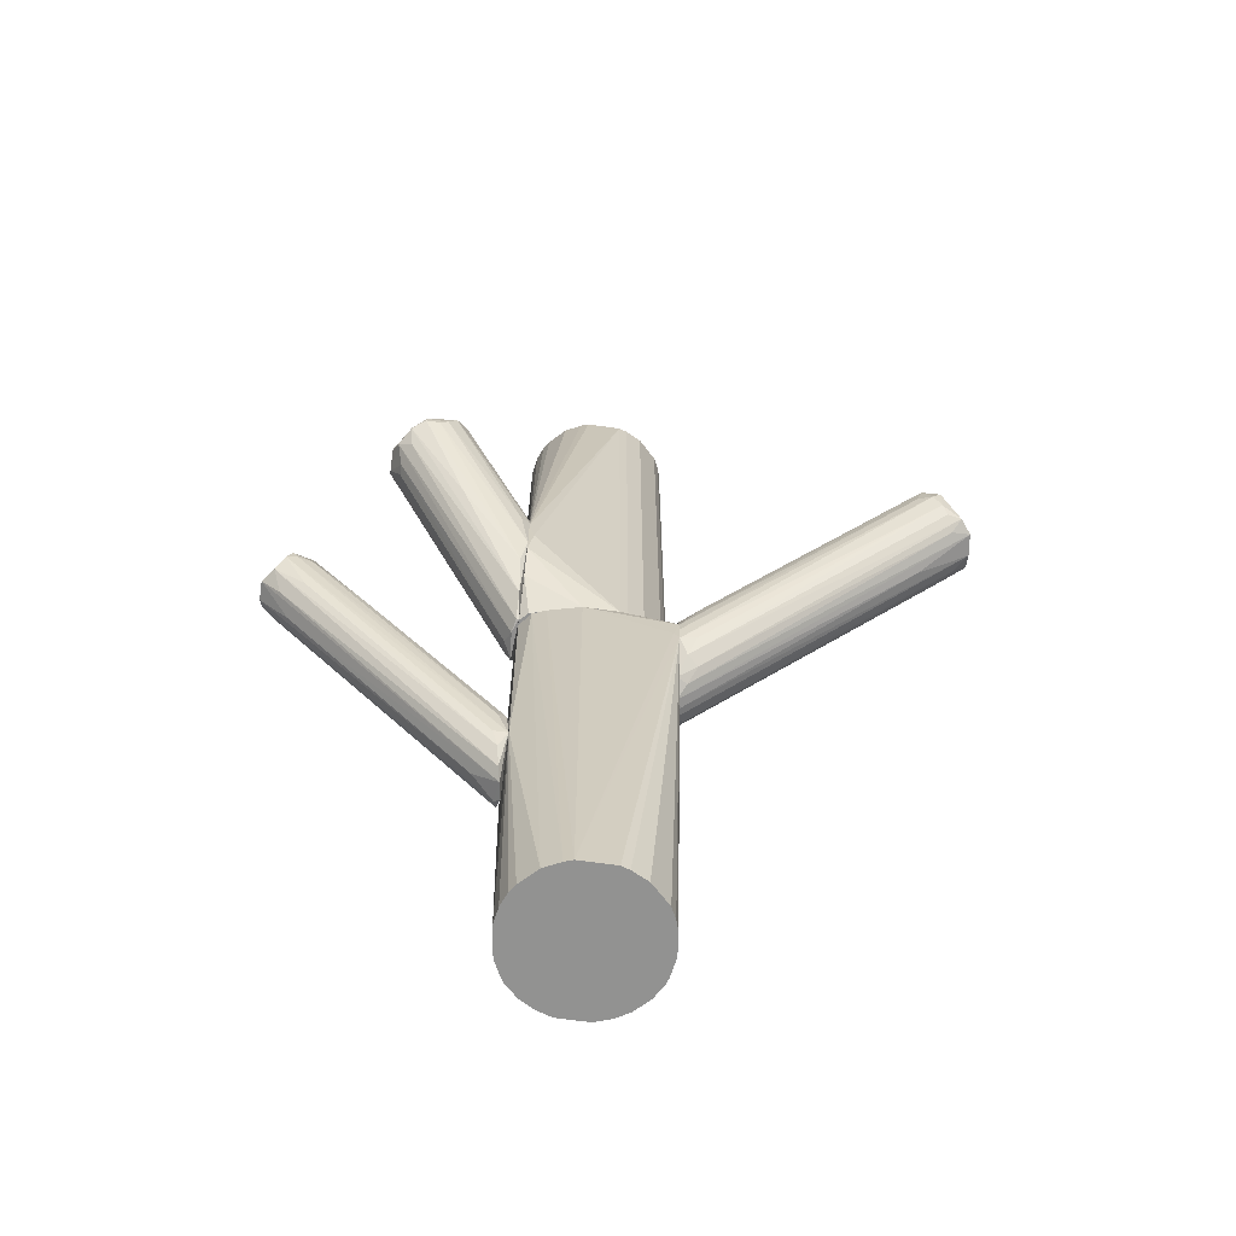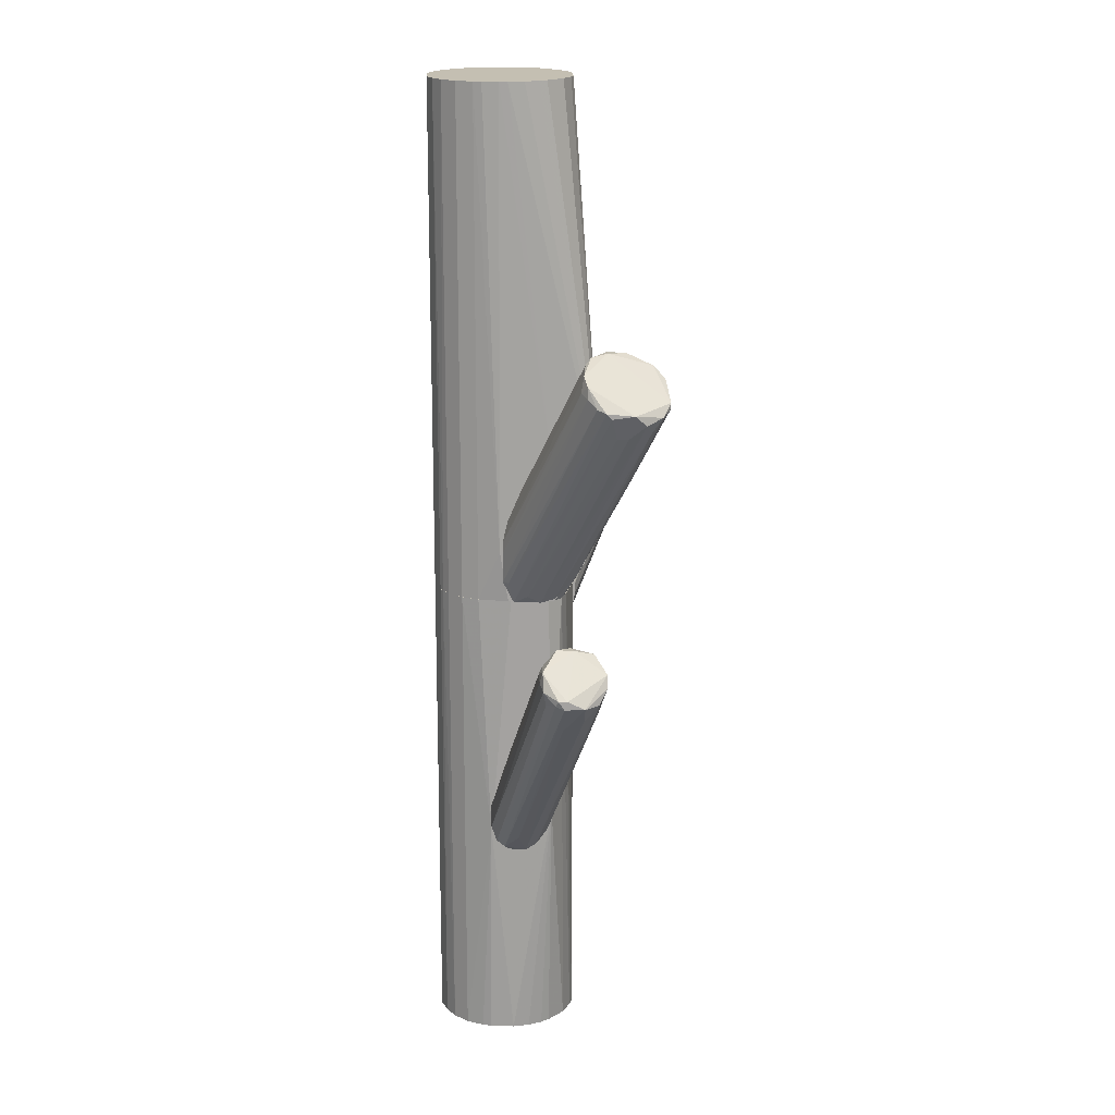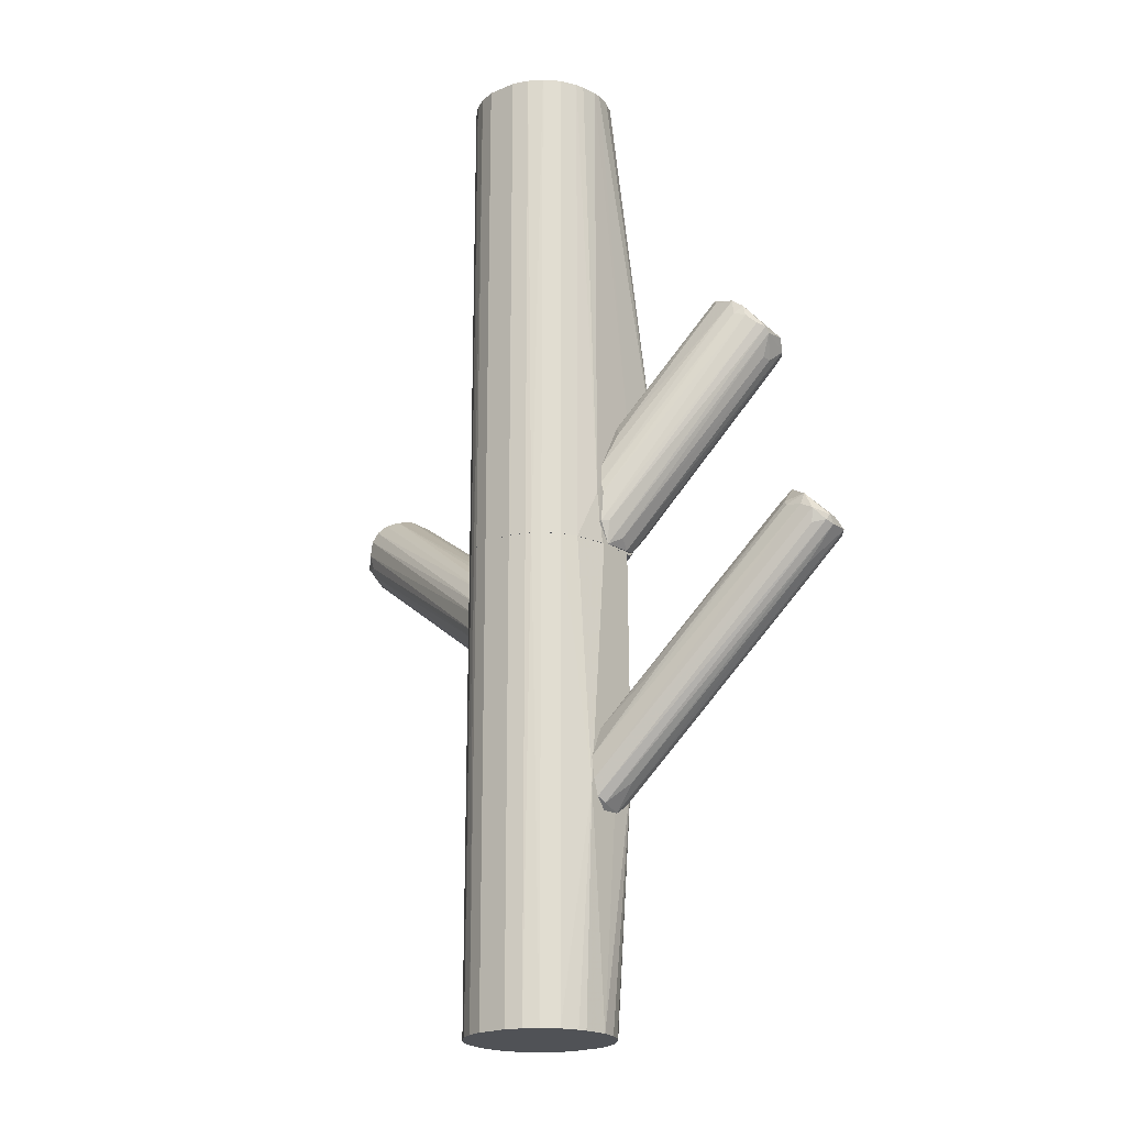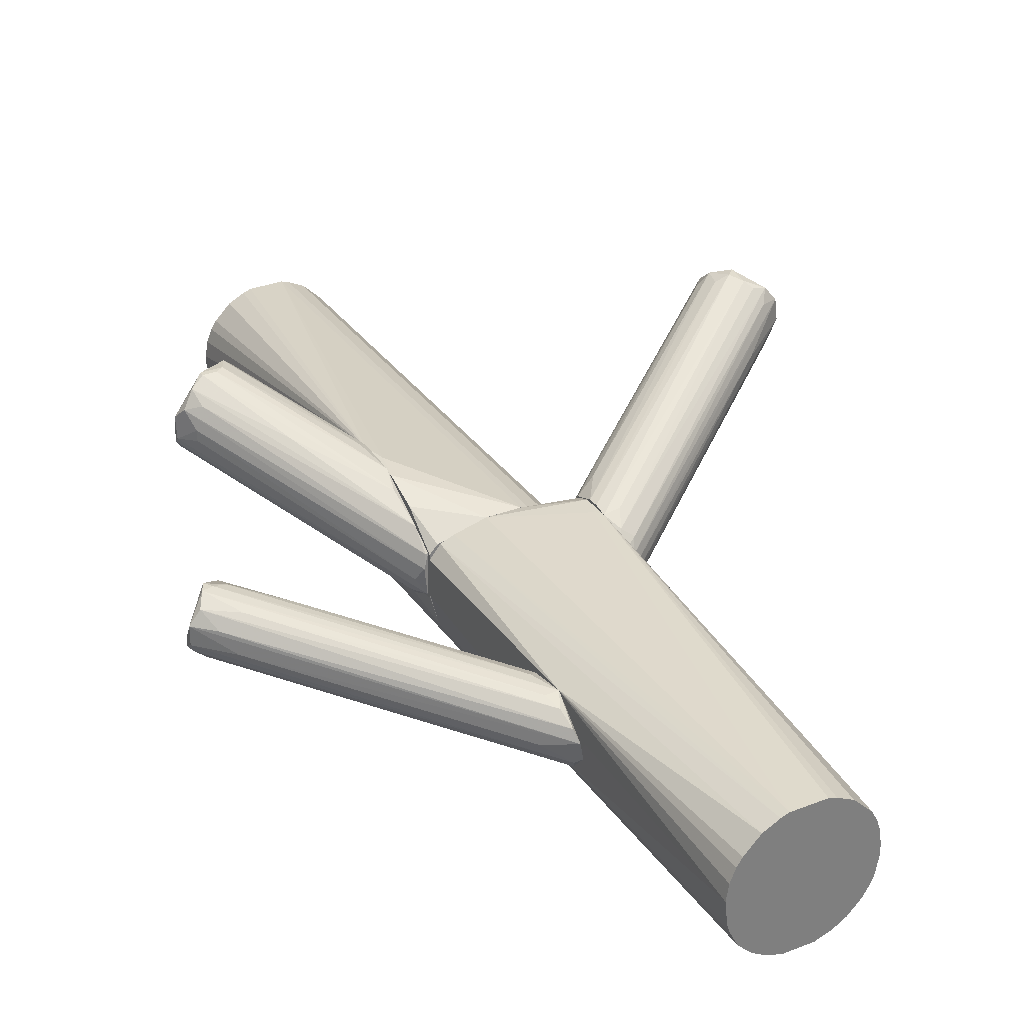
<metadata>
{"format":"obj","ext":"obj","renderer":"f3d","projection":"perspective","resolution":1024,"background":"white","views":[{"elev":-66.3,"azim":171.9,"up":"+Z"},{"elev":17.6,"azim":87.0,"up":"+Z"},{"elev":-20.6,"azim":38.1,"up":"+Z"},{"elev":31.7,"azim":151.1,"up":"+Y"}]}
</metadata>
<code>
o convex_0
v -0.02837 -0.00082 0.004048
v -0.01704 -0.01297 -0.03319
v -0.01866 -0.009732 -0.03238
v -0.09879 0.0186 0.0259
v -0.08585 0.03803 0.02833
v -0.0907 0.01779 0.03966
v -0.01704 -0.02026 -0.01942
v -0.01623 0.006461 -0.017
v -0.09395 0.03479 0.02185
v -0.08342 0.03236 0.03966
v -0.01623 0.00403 -0.007282
v -0.01866 0.00322 -0.0259
v -0.01623 -0.01216 -0.006473
v -0.09799 0.02426 0.02104
v -0.09475 0.01536 0.034
v -0.08422 0.02345 0.04128
v -0.01704 -0.01944 -0.02752
v -0.08342 0.03641 0.03481
v -0.01946 -0.003256 -0.03076
v -0.01623 -0.01702 -0.01134
v -0.09718 0.03074 0.02104
v -0.01623 -0.001636 -0.004045
v -0.09555 0.01536 0.02914
v -0.08827 0.03722 0.02429
v -0.02027 -0.0154 -0.02914
v -0.01623 0.005651 -0.02105
v -0.08827 0.03803 0.03076
v -0.01623 -0.001636 -0.03076
v -0.09313 0.01617 0.03724
v -0.08665 0.01941 0.04047
v -0.01623 0.006461 -0.01376
v -0.08018 0.02751 0.03886
v -0.01866 -0.01864 -0.01457
v -0.09395 0.01941 0.01943
v -0.09879 0.02102 0.02671
v -0.08827 0.02264 0.04128
v -0.01623 -0.02026 -0.02509
v -0.0826 0.02102 0.01052
v -0.02027 -0.008112 -0.002426
v -0.03242 -0.007302 0.002429
v -0.01704 0.000789 -0.004045
v -0.0818 0.03641 0.02914
v -0.01704 -0.02026 -0.02509
v -0.09395 0.01536 0.02429
v -0.07937 0.03317 0.03481
v -0.0219 0.008082 -0.005663
v -0.0907 0.01536 0.01943
v -0.0219 0.000795 -0.02752
v -0.09151 0.03155 0.01861
v -0.08989 0.0356 0.02185
v -0.01704 -0.007302 -0.03319
v -0.02756 0.008082 0.00162
v -0.02109 0.006455 -0.02105
f 24 26 53
f 8 11 13
f 3 2 14
f 8 13 20
f 13 11 22
f 15 4 23
f 7 15 23
f 2 17 25
f 5 8 26
f 8 20 26
f 24 5 26
f 18 5 27
f 10 18 27
f 9 21 27
f 5 24 27
f 24 9 27
f 12 26 28
f 26 20 28
f 20 6 29
f 11 8 31
f 16 1 32
f 10 16 32
f 1 22 32
f 15 7 33
f 7 20 33
f 29 15 33
f 20 29 33
f 14 2 34
f 4 14 34
f 2 25 34
f 14 4 35
f 4 15 35
f 21 14 35
f 27 21 35
f 15 29 35
f 35 29 36
f 16 10 36
f 10 27 36
f 29 6 36
f 6 30 36
f 30 16 36
f 27 35 36
f 17 2 37
f 20 7 37
f 2 28 37
f 28 20 37
f 3 14 38
f 14 21 38
f 1 16 39
f 22 1 39
f 13 22 39
f 16 30 39
f 30 13 39
f 6 20 40
f 20 13 40
f 30 6 40
f 13 30 40
f 22 11 41
f 10 32 41
f 32 22 41
f 8 5 42
f 5 18 42
f 31 8 42
f 18 31 42
f 7 23 43
f 17 37 43
f 37 7 43
f 23 4 44
f 17 43 44
f 43 23 44
f 18 10 45
f 18 45 46
f 11 31 46
f 31 18 46
f 45 11 46
f 25 17 47
f 4 34 47
f 34 25 47
f 44 4 47
f 17 44 47
f 9 12 48
f 12 28 48
f 28 19 48
f 21 9 49
f 19 21 49
f 9 48 49
f 48 19 49
f 12 9 50
f 9 24 50
f 24 12 50
f 2 3 51
f 21 19 51
f 28 2 51
f 19 28 51
f 3 38 51
f 38 21 51
f 10 41 52
f 41 11 52
f 45 10 52
f 11 45 52
f 12 24 53
f 26 12 53
o convex_1
v 0.02426 -2.2e-05 -0.004858
v 0.000779 -0.03807 -0.1482
v -0.004078 -0.03645 -0.1482
v 0.000779 -0.03807 -0.004858
v -0.01622 0.005643 -0.01215
v 0.01049 0.004026 -0.1482
v 0.02507 -0.02511 -0.1482
v -0.01622 -0.01864 -0.1482
v 0.02263 -0.02997 -0.004858
v -0.0146 -0.02593 -0.004858
v -0.007317 0.000786 -0.1482
v 0.0275 -0.003262 -0.07287
v 0.01454 -0.03644 -0.1482
v 0.02426 -0.006497 -0.1482
v 0.0275 -0.0154 -0.004858
v 0.01049 0.004026 -0.004858
v 0.009681 -0.03807 -0.004858
v -0.01217 -0.02997 -0.1482
v -0.008126 -0.03402 -0.004858
v -0.0146 -0.008119 -0.1482
v -0.01622 -0.01864 -0.004858
v 0.0275 -0.02187 -0.07934
v 0.02668 -0.0154 -0.1482
v -2.9e-05 0.004026 -0.1482
v 0.02263 -0.02997 -0.1482
v 0.01859 -0.03402 -0.004858
v -0.01622 -0.000831 -0.004858
v 0.01778 0.000786 -0.1482
v 0.0275 -0.004071 -0.004858
v 0.009681 -0.03807 -0.1482
v -0.01622 0.005643 -0.02024
v -0.01541 -0.02349 -0.1482
v -0.01298 -0.00488 -0.1482
v -0.008126 -0.03402 -0.1482
v 0.01859 -0.03402 -0.1482
v -0.01217 -0.02997 -0.004858
v 0.02507 -0.02511 -0.004858
v 0.02021 0.001599 -0.004858
v 0.01616 -0.03564 -0.004858
v -0.004078 -0.03645 -0.004858
v -0.01622 -0.0154 -0.1482
v -0.01622 -0.02026 -0.01863
v -0.0146 0.005643 -0.01863
v -0.01622 0.004026 -0.008098
v 0.01292 0.003217 -0.1482
v -0.0146 -0.02593 -0.1482
v 0.02587 -0.01055 -0.1482
v 0.02263 -0.004071 -0.1482
v 0.02587 -0.02269 -0.1482
v -0.01541 -0.01055 -0.1482
v -0.002456 0.003213 -0.1482
v -2.9e-05 0.004026 -0.004858
v -0.005695 -0.03564 -0.004858
v 0.01454 -0.03644 -0.004858
v 0.0275 -0.01136 -0.08661
f 75 76 108
f 56 55 57
f 55 56 59
f 55 59 60
f 59 56 61
f 54 57 62
f 57 54 63
f 59 61 64
f 55 60 66
f 60 59 67
f 54 62 68
f 63 54 69
f 57 55 70
f 62 57 70
f 61 56 71
f 57 63 72
f 64 61 73
f 58 61 74
f 63 69 74
f 65 68 75
f 60 67 76
f 59 64 77
f 66 60 78
f 60 75 78
f 75 62 78
f 62 70 79
f 78 62 79
f 58 74 80
f 74 69 80
f 54 65 81
f 67 59 81
f 65 54 82
f 54 68 82
f 68 65 82
f 55 66 83
f 70 55 83
f 66 70 83
f 61 58 84
f 59 77 84
f 61 71 85
f 64 73 86
f 73 84 86
f 84 64 86
f 71 56 87
f 72 71 87
f 66 78 88
f 78 79 88
f 63 71 89
f 72 63 89
f 71 72 89
f 68 62 90
f 62 75 90
f 75 68 90
f 59 69 91
f 69 54 91
f 79 70 92
f 66 88 92
f 88 79 92
f 56 57 93
f 57 72 93
f 73 61 94
f 61 84 94
f 74 61 95
f 63 74 95
f 61 85 95
f 85 63 95
f 58 69 96
f 69 59 96
f 84 58 96
f 59 84 96
f 58 80 97
f 54 81 98
f 81 59 98
f 91 54 98
f 59 91 98
f 71 63 99
f 85 71 99
f 63 85 99
f 67 65 100
f 76 67 100
f 65 76 100
f 65 67 101
f 81 65 101
f 67 81 101
f 75 60 102
f 60 76 102
f 76 75 102
f 84 73 103
f 73 94 103
f 94 84 103
f 77 64 104
f 64 84 104
f 84 77 104
f 69 58 105
f 80 69 105
f 58 97 105
f 97 80 105
f 87 56 106
f 72 87 106
f 56 93 106
f 93 72 106
f 70 66 107
f 66 92 107
f 92 70 107
f 65 75 108
f 76 65 108
o convex_2
v -0.002456 0.003213 0.1481
v 0.000784 -0.03807 -0.004828
v -0.004078 -0.03645 -0.004828
v 0.0275 0.0105 0.01702
v 0.02263 -0.02997 0.1481
v -0.01298 -0.00488 -0.004828
v -0.0146 -0.02592 0.1481
v 0.02507 -0.02511 -0.004828
v 0.02587 -0.01055 0.1481
v 0.000784 -0.03807 0.1481
v -2.9e-05 0.004025 -0.004828
v -0.01541 -0.0235 -0.004828
v -0.01541 -0.01055 0.1481
v 0.01454 -0.03645 -0.004828
v 0.01292 0.003213 0.1481
v 0.0275 -0.01621 -0.004828
v 0.0275 0.01132 0.0324
v 0.009681 -0.03807 0.1481
v 0.02668 -0.01783 0.1481
v 0.02507 -2.6e-05 -0.004828
v -0.008126 -0.03402 0.1481
v -0.01217 -0.02997 -0.004828
v -0.007313 0.000786 0.1481
v -0.01622 -0.0154 -0.004828
v 0.02263 -0.004072 0.1481
v -0.01622 -0.01864 0.1481
v -0.007313 0.000786 -0.004828
v 0.02263 -0.02997 -0.004828
v 0.01859 -0.03402 0.1481
v -0.01298 -0.00488 0.1481
v 0.009681 -0.03807 -0.004828
v 0.02587 -0.02268 0.1481
v -2.9e-05 0.004025 0.1481
v 0.02587 0.01132 0.02511
v 0.0275 -0.01863 0.01055
v 0.01778 0.000786 0.1481
v -0.0146 -0.008118 -0.004828
v 0.0275 0.006452 0.006494
v -0.01217 -0.02997 0.1481
v 0.01859 -0.03402 -0.004828
v -0.008126 -0.03402 -0.004828
v 0.01049 0.004025 0.1481
v -0.004078 -0.03645 0.1481
v 0.01454 -0.03645 0.1481
v 0.01049 0.004025 -0.004828
v 0.0275 -0.00326 0.03887
v 0.02507 -0.02511 0.1481
v -0.01622 -0.01864 -0.004828
v -0.01622 -0.0154 0.1481
v -0.0146 -0.02592 -0.004828
v 0.0275 -0.002453 -0.004828
v 0.02426 -0.006499 0.1481
v -0.01541 -0.0235 0.1481
v -0.01541 -0.01055 -0.004828
v -0.002456 0.003213 -0.004828
v 0.02668 -0.0154 0.1481
v -0.0146 -0.008118 0.1481
v -0.005695 -0.03564 -0.004828
v 0.01616 -0.03564 -0.004828
f 137 152 167
f 110 111 114
f 113 109 115
f 110 114 116
f 109 113 117
f 111 110 118
f 113 115 118
f 116 114 119
f 114 111 120
f 115 109 121
f 110 116 122
f 109 117 123
f 116 119 124
f 124 112 125
f 118 110 126
f 113 118 126
f 117 113 127
f 124 119 128
f 118 115 129
f 120 111 130
f 121 109 131
f 114 120 132
f 123 117 133
f 115 121 134
f 119 114 135
f 131 109 135
f 114 131 135
f 116 113 136
f 122 116 136
f 113 126 137
f 136 113 137
f 131 114 138
f 121 131 138
f 110 122 139
f 126 110 139
f 122 126 139
f 127 113 140
f 119 109 141
f 109 123 141
f 141 125 142
f 112 119 142
f 125 112 142
f 119 141 142
f 116 124 143
f 124 125 143
f 127 140 143
f 125 123 144
f 123 133 144
f 133 125 144
f 114 132 145
f 138 114 145
f 112 124 146
f 129 115 147
f 115 130 147
f 130 129 147
f 122 136 148
f 136 137 148
f 130 111 149
f 129 130 149
f 123 125 150
f 141 123 150
f 125 141 150
f 111 118 151
f 118 129 151
f 126 122 152
f 137 126 152
f 119 112 153
f 128 119 153
f 112 146 153
f 146 128 153
f 143 125 154
f 127 143 154
f 113 116 155
f 140 113 155
f 116 143 155
f 143 140 155
f 132 120 156
f 120 134 156
f 134 132 156
f 121 132 157
f 134 121 157
f 132 134 157
f 115 120 158
f 120 130 158
f 130 115 158
f 124 128 159
f 146 124 159
f 128 146 159
f 117 125 160
f 133 117 160
f 125 133 160
f 120 115 161
f 115 134 161
f 134 120 161
f 132 121 162
f 145 132 162
f 121 145 162
f 109 119 163
f 135 109 163
f 119 135 163
f 125 117 164
f 117 127 164
f 154 125 164
f 127 154 164
f 121 138 165
f 145 121 165
f 138 145 165
f 149 111 166
f 129 149 166
f 111 151 166
f 151 129 166
f 122 148 167
f 148 137 167
f 152 122 167
o convex_3
v 0.06554 0.02588 0.06071
v 0.0275 -0.01783 0.001632
v 0.02831 -0.01783 0.001632
v 0.05583 0.004848 0.07366
v 0.0275 0.01131 0.03562
v 0.02831 0.003222 0.001632
v 0.0704 0.01132 0.06152
v 0.05259 0.0275 0.06881
v 0.0275 -0.00082 0.04128
v 0.04855 0.01698 0.07528
v 0.02912 -0.006494 -0.004851
v 0.06554 0.004848 0.06961
v 0.0275 -0.01621 0.02026
v 0.0275 0.01131 0.01944
v 0.06878 0.02102 0.05909
v 0.0615 0.02831 0.06232
v 0.02831 -0.01459 -0.004851
v 0.02831 -0.009728 0.03401
v 0.05097 0.008886 0.07528
v 0.06878 0.00726 0.06395
v 0.04207 0.01698 0.06395
v 0.02912 -0.01783 0.01054
v 0.06231 0.004031 0.07205
v 0.0704 0.01778 0.06232
v 0.0275 -0.002446 -0.004043
v 0.0275 0.00726 0.04128
v 0.06716 0.01293 0.05504
v 0.05502 0.02831 0.06395
v 0.05016 0.02427 0.07205
v 0.02912 0.008877 0.01216
v 0.05259 0.01132 0.0761
v 0.0615 0.02831 0.06395
v 0.02993 0.01374 0.03078
v 0.06635 0.004848 0.06637
v 0.02831 -0.002446 -0.004043
v 0.06474 0.02264 0.05585
v 0.03073 -0.01054 -0.002426
v 0.0275 -0.005685 0.03805
v 0.02831 -0.01783 0.01377
v 0.0704 0.00969 0.06314
v 0.02993 -0.01621 0.001632
v 0.05016 0.01132 0.0761
v 0.03074 -0.01216 0.03078
v 0.06716 0.01617 0.05504
v 0.04935 0.02427 0.07124
v 0.05421 0.006456 0.07528
v 0.05745 0.02831 0.06232
v 0.06312 0.003222 0.06718
v 0.04774 0.01778 0.03643
v 0.0275 0.01212 0.03239
f 212 175 217
f 170 169 184
f 169 170 189
f 182 168 191
f 174 182 191
f 190 179 191
f 169 180 192
f 181 173 192
f 184 169 192
f 178 184 192
f 176 177 193
f 188 172 193
f 177 188 193
f 172 192 193
f 192 176 193
f 173 181 197
f 190 191 198
f 196 177 198
f 196 198 199
f 168 183 199
f 191 168 199
f 195 175 199
f 183 195 199
f 175 196 199
f 198 191 199
f 175 195 200
f 195 181 200
f 170 187 201
f 187 179 201
f 189 170 201
f 182 178 202
f 192 173 202
f 178 192 202
f 173 168 203
f 168 182 203
f 202 173 203
f 182 202 203
f 174 184 204
f 184 178 204
f 194 174 204
f 180 185 205
f 176 192 205
f 192 180 205
f 180 169 206
f 169 189 206
f 190 180 206
f 184 174 207
f 179 187 207
f 174 191 207
f 191 179 207
f 170 184 208
f 187 170 208
f 184 207 208
f 207 187 208
f 177 176 209
f 198 177 209
f 176 205 209
f 205 186 209
f 171 185 210
f 185 180 210
f 190 171 210
f 180 190 210
f 182 174 211
f 178 182 211
f 174 194 211
f 204 178 211
f 194 204 211
f 172 188 212
f 188 177 212
f 196 175 212
f 177 196 212
f 185 171 213
f 171 190 213
f 190 198 213
f 205 185 213
f 186 205 213
f 198 209 213
f 209 186 213
f 181 195 214
f 195 183 214
f 197 181 214
f 183 197 214
f 179 190 215
f 201 179 215
f 189 201 215
f 206 189 215
f 190 206 215
f 168 173 216
f 183 168 216
f 173 197 216
f 197 183 216
f 192 172 217
f 181 192 217
f 175 200 217
f 200 181 217
f 172 212 217
o convex_4
v 0.03317 -0.008114 -0.05342
v 0.09874 -0.002449 -0.00973
v 0.09874 -0.004879 -0.00973
v 0.02831 -0.01135 -0.08582
v 0.0275 -0.02188 -0.07124
v 0.08983 0.008886 -0.007297
v 0.08659 -0.004879 0.00081
v 0.0275 -0.003259 -0.07366
v 0.0955 0.006453 -0.01215
v 0.08578 0.005643 -0.000818
v 0.02831 -0.02026 -0.08258
v 0.09226 -0.009731 -0.006483
v 0.0275 -0.01621 -0.06072
v 0.02831 -0.004069 -0.06315
v 0.08983 -0.003259 -0.02186
v 0.02993 -0.004879 -0.07852
v 0.08659 -0.008921 -0.004058
v 0.0955 -0.008921 -0.008111
v 0.08497 -0.000832 0.00081
v 0.09874 0.002406 -0.01215
v 0.09307 0.008886 -0.008111
v 0.02912 -0.01783 -0.0842
v 0.02831 -0.02188 -0.07772
v 0.09793 -0.005689 -0.01134
v 0.02831 -0.01864 -0.06234
v 0.08578 0.008073 -0.007297
v 0.02912 -0.008114 -0.08338
v 0.0275 -0.006496 -0.06072
v 0.09145 0.008886 -0.004872
v 0.09307 -0.008921 -0.003244
v 0.03074 -0.002449 -0.06557
v 0.02993 -0.01216 -0.05667
v 0.08092 0.002406 -0.004058
v 0.0275 -0.01621 -0.08582
v 0.0874 -2.5e-05 0.00081
v 0.0356 -0.01378 -0.07852
v 0.09874 -0.003259 -0.01215
v 0.09469 -0.008114 -0.01215
v 0.04937 -0.01702 -0.04533
v 0.08417 -0.007303 -0.003244
v 0.07931 -0.004879 -0.005677
v 0.09307 0.002406 -0.01782
v 0.07202 0.004833 -0.01863
v 0.03155 -0.003259 -0.07366
v 0.08659 0.006453 -0.01862
v 0.0874 -0.009731 -0.005677
f 234 256 263
f 225 222 230
f 219 220 237
f 232 221 237
f 225 223 238
f 237 226 238
f 222 228 240
f 229 222 240
f 235 229 240
f 220 235 241
f 228 239 241
f 230 222 242
f 221 225 244
f 225 233 244
f 233 226 244
f 225 230 245
f 231 225 245
f 227 231 245
f 219 237 246
f 238 223 246
f 237 238 246
f 223 243 246
f 243 227 246
f 220 219 247
f 224 234 247
f 235 220 247
f 229 235 247
f 223 225 248
f 225 231 248
f 243 223 248
f 236 218 249
f 218 245 249
f 245 230 249
f 236 227 250
f 218 236 250
f 245 218 250
f 227 245 250
f 222 225 251
f 225 221 251
f 228 222 251
f 239 228 251
f 221 239 251
f 236 224 252
f 227 236 252
f 219 246 252
f 246 227 252
f 247 219 252
f 224 247 252
f 221 232 253
f 239 221 253
f 239 253 254
f 237 220 254
f 232 237 254
f 220 241 254
f 241 239 254
f 253 232 254
f 240 228 255
f 235 240 255
f 241 235 255
f 228 241 255
f 242 222 256
f 234 242 256
f 234 224 257
f 230 242 257
f 242 234 257
f 224 236 258
f 249 230 258
f 236 249 258
f 257 224 258
f 230 257 258
f 226 237 259
f 237 221 259
f 221 244 259
f 244 226 259
f 231 227 260
f 227 243 260
f 248 231 260
f 243 248 260
f 233 225 261
f 225 238 261
f 261 238 262
f 226 233 262
f 238 226 262
f 233 261 262
f 222 229 263
f 229 247 263
f 247 234 263
f 256 222 263

</code>
